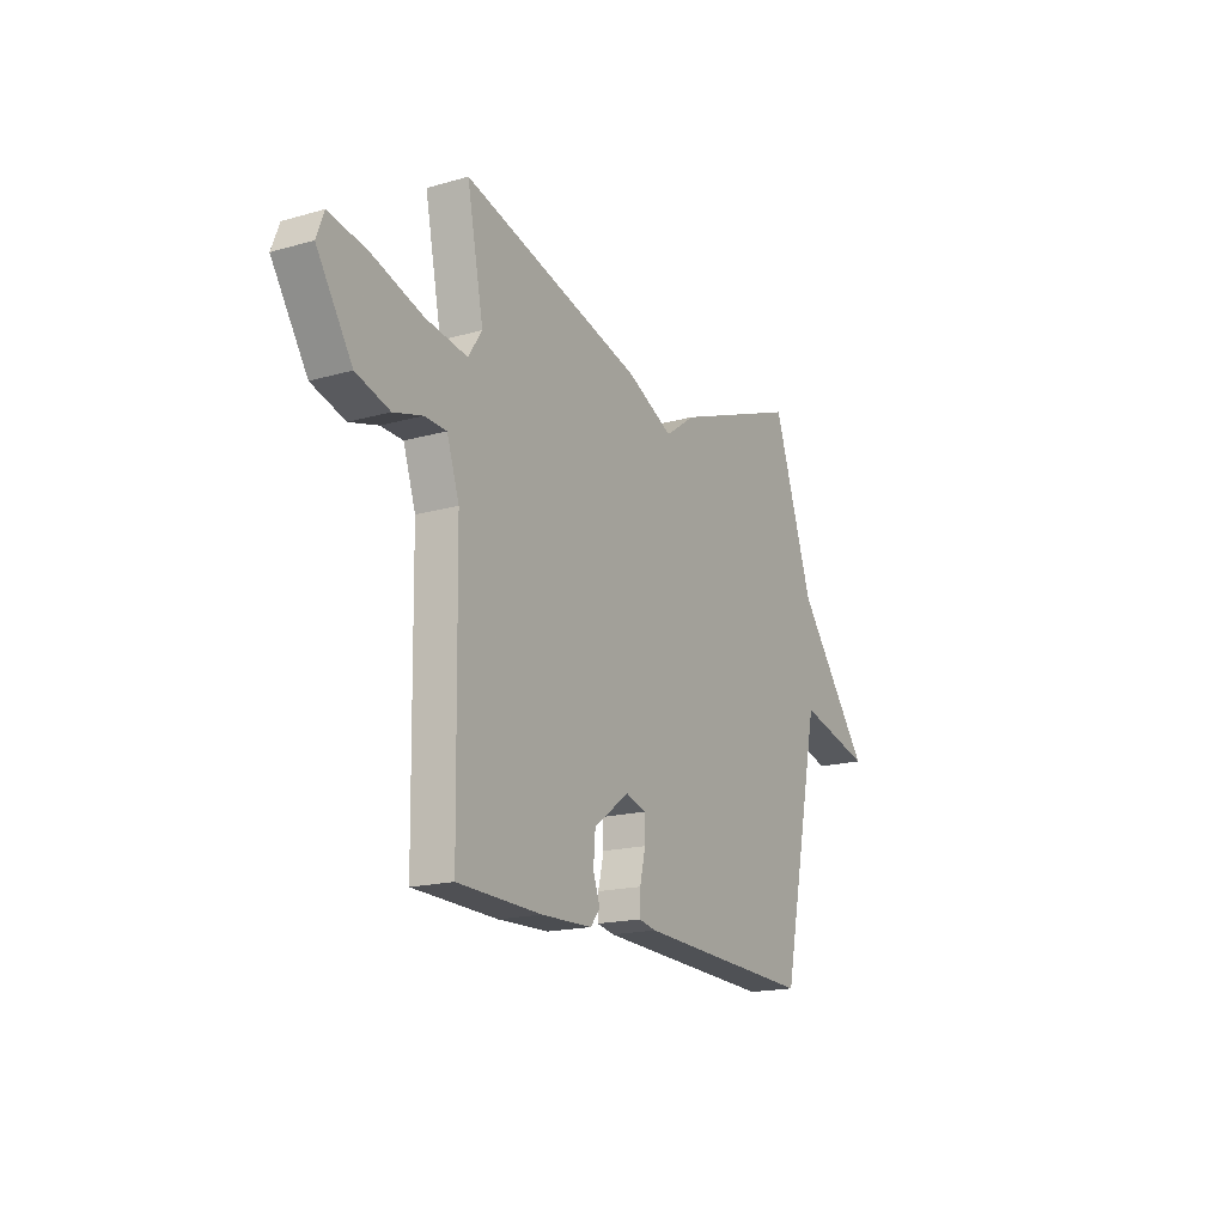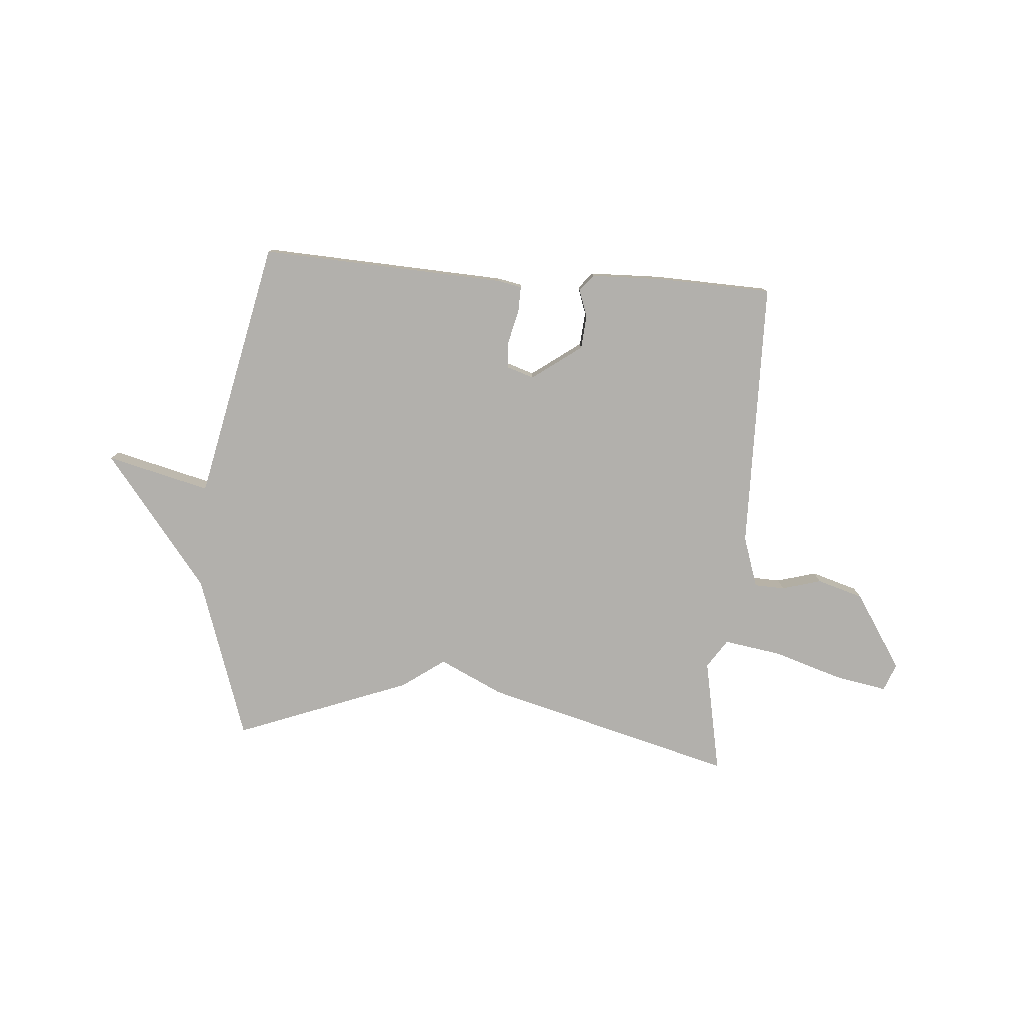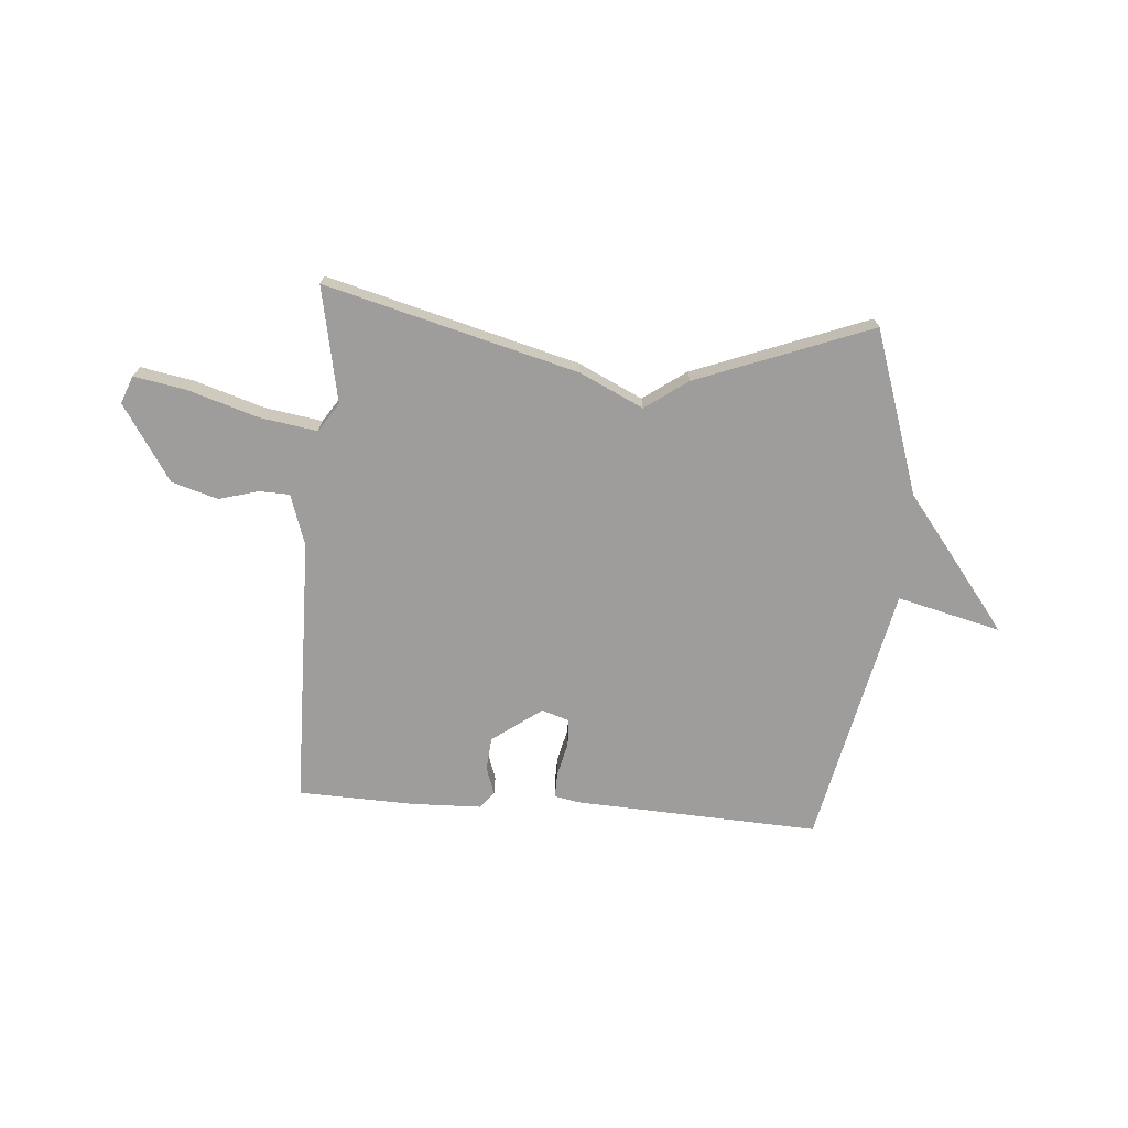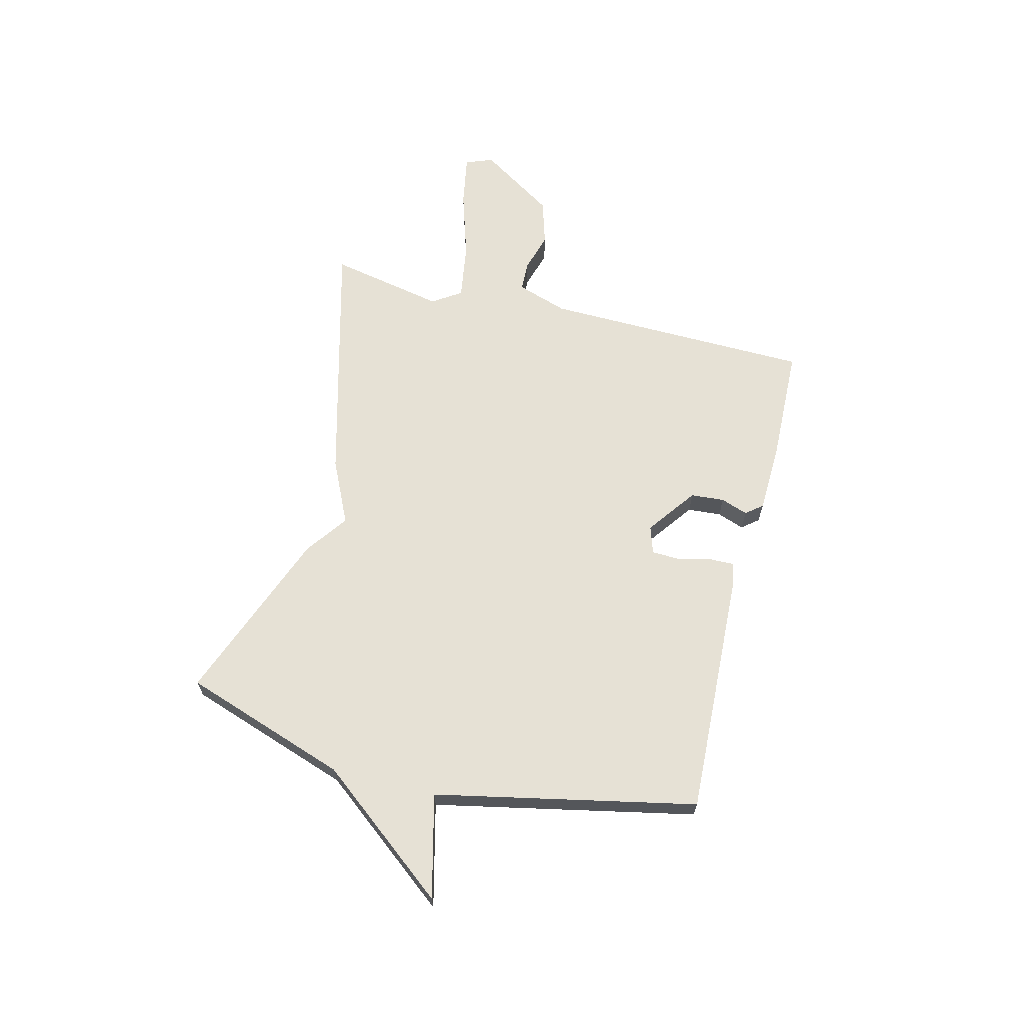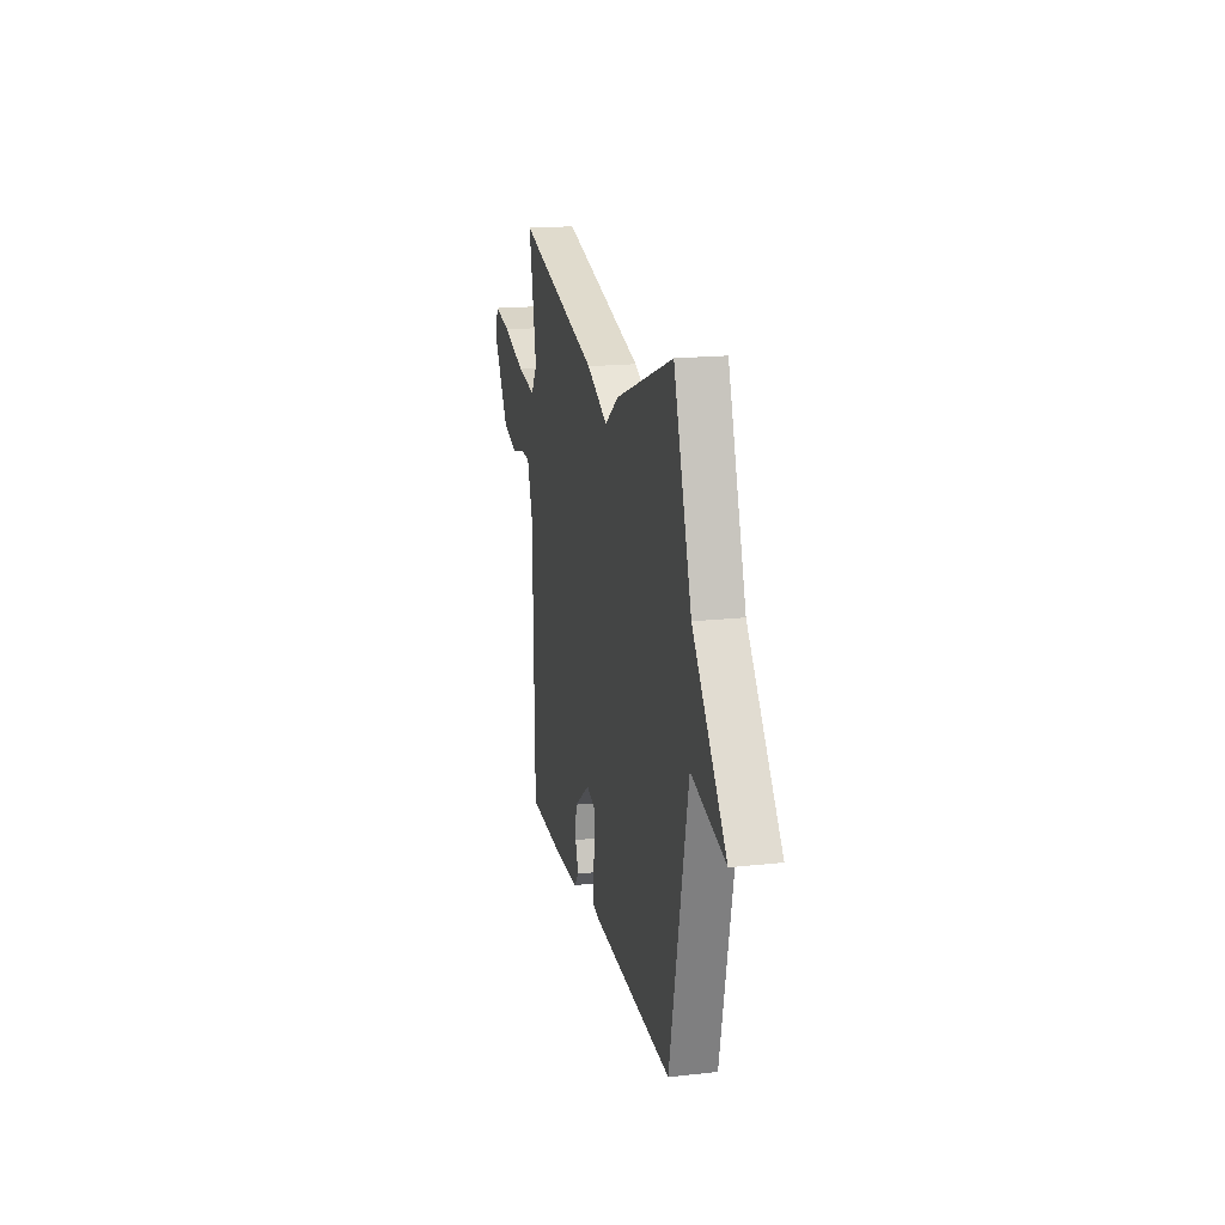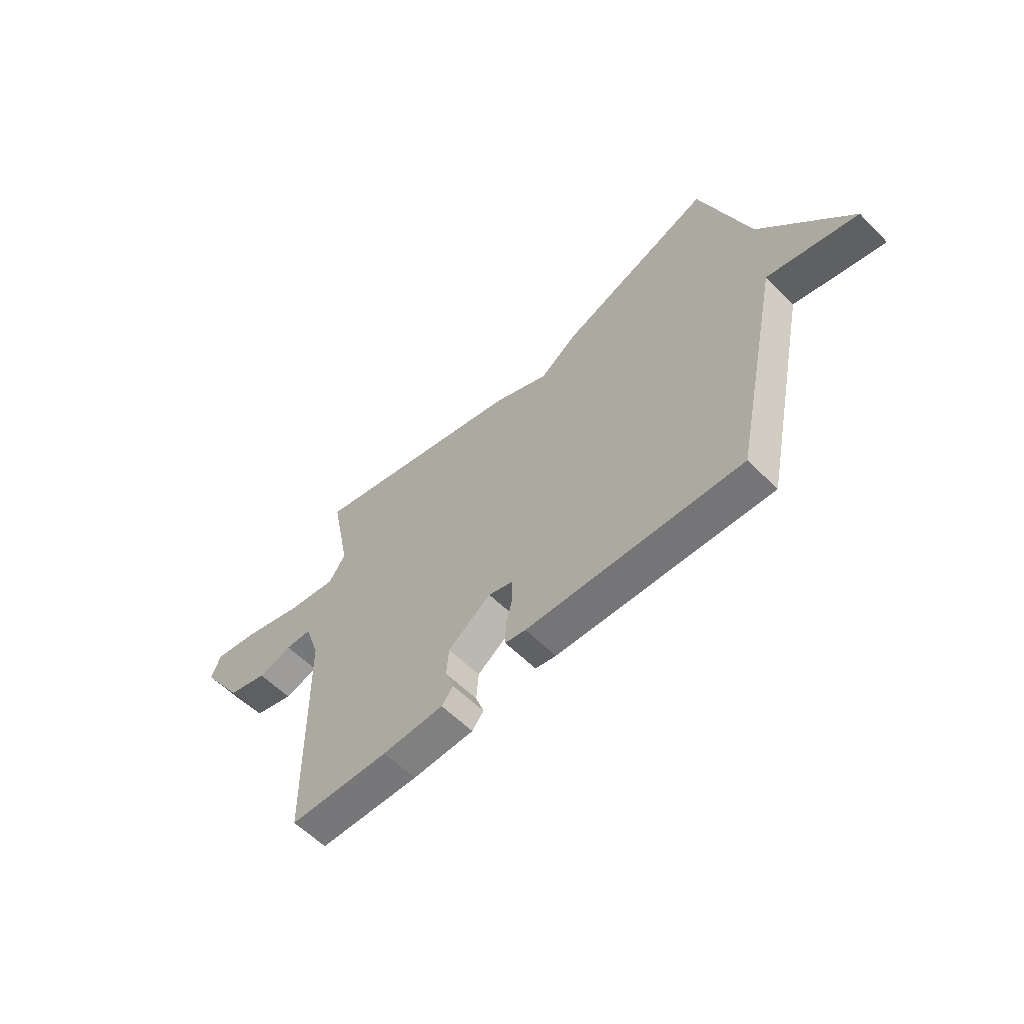
<metadata>
{"format":"obj","ext":"obj","renderer":"f3d","projection":"perspective","resolution":1024,"background":"white","views":[{"elev":-17.5,"azim":-60.7,"up":"+Z"},{"elev":-78.8,"azim":175.5,"up":"+Y"},{"elev":-70.7,"azim":-4.5,"up":"+Y"},{"elev":64.8,"azim":104.2,"up":"+Y"},{"elev":18.2,"azim":77.9,"up":"+Z"},{"elev":-58.7,"azim":44.3,"up":"+Z"}]}
</metadata>
<code>
v -0.5 0.07 -0.5
v -0.508 0.07 0.008
v -0.54 0.07 0.104
v -0.597 0.07 0.106
v -0.671 0.07 0.085
v -0.758 0.07 0.111
v -0.85 0.07 0.253
v -0.83 0.07 0.305
v -0.731 0.07 0.287
v -0.601 0.07 0.246
v -0.493 0.07 0.229
v -0.457 0.07 0.283
v -0.5 0.07 0.5
v -0.028 0.07 0.375
v 0.092 0.07 0.318
v 0.172 0.07 0.375
v 0.5 0.07 0.5
v 0.604 0.07 0.19
v 0.798 0.07 -0.058
v 0.604 0.07 -0.01
v 0.5 0.07 -0.5
v 0.038 0.07 -0.478
v -0.007 0.07 -0.469
v -0.006 0.07 -0.421
v 0.009 0.07 -0.358
v 0.007 0.07 -0.307
v -0.045 0.07 -0.29
v -0.138 0.07 -0.358
v -0.143 0.07 -0.421
v -0.125 0.07 -0.472
v -0.15 0.07 -0.503
v -0.283 0.07 -0.507
v -0.5 0 -0.5
v -0.508 0 0.008
v -0.54 0 0.104
v -0.597 0 0.106
v -0.671 0 0.085
v -0.758 0 0.111
v -0.85 0 0.253
v -0.83 0 0.305
v -0.731 0 0.287
v -0.601 0 0.246
v -0.493 0 0.229
v -0.457 0 0.283
v -0.5 0 0.5
v -0.028 0 0.375
v 0.092 0 0.318
v 0.172 0 0.375
v 0.5 0 0.5
v 0.604 0 0.19
v 0.798 0 -0.058
v 0.604 0 -0.01
v 0.5 0 -0.5
v 0.038 0 -0.478
v -0.007 0 -0.469
v -0.006 0 -0.421
v 0.009 0 -0.358
v 0.007 0 -0.307
v -0.045 0 -0.29
v -0.138 0 -0.358
v -0.143 0 -0.421
v -0.125 0 -0.472
v -0.15 0 -0.503
v -0.283 0 -0.507
f 32 1 2
f 31 32 2
f 30 31 2
f 29 30 2
f 28 29 2 3
f 27 28 3
f 26 27 3
f 23 24 25
f 22 23 25
f 21 22 25
f 20 21 25
f 20 25 26
f 18 19 20
f 18 20 26
f 17 18 26
f 16 17 26
f 15 16 26
f 14 15 26
f 13 14 26
f 12 13 26
f 11 12 26 3
f 8 9 10
f 7 8 10
f 6 7 10
f 5 6 10
f 4 5 10
f 3 4 10 11
f 34 33 64
f 34 64 63
f 34 63 62
f 34 62 61
f 35 34 61 60
f 35 60 59
f 35 59 58
f 57 56 55
f 57 55 54
f 57 54 53
f 57 53 52
f 58 57 52
f 52 51 50
f 58 52 50
f 58 50 49
f 58 49 48
f 58 48 47
f 58 47 46
f 58 46 45
f 58 45 44
f 35 58 44 43
f 42 41 40
f 42 40 39
f 42 39 38
f 42 38 37
f 42 37 36
f 43 42 36 35
f 1 33 34 2
f 2 34 35 3
f 3 35 36 4
f 4 36 37 5
f 5 37 38 6
f 6 38 39 7
f 7 39 40 8
f 8 40 41 9
f 9 41 42 10
f 10 42 43 11
f 11 43 44 12
f 12 44 45 13
f 13 45 46 14
f 14 46 47 15
f 15 47 48 16
f 16 48 49 17
f 17 49 50 18
f 18 50 51 19
f 19 51 52 20
f 20 52 53 21
f 21 53 54 22
f 22 54 55 23
f 23 55 56 24
f 24 56 57 25
f 25 57 58 26
f 26 58 59 27
f 27 59 60 28
f 28 60 61 29
f 29 61 62 30
f 30 62 63 31
f 31 63 64 32
f 32 64 33 1

</code>
